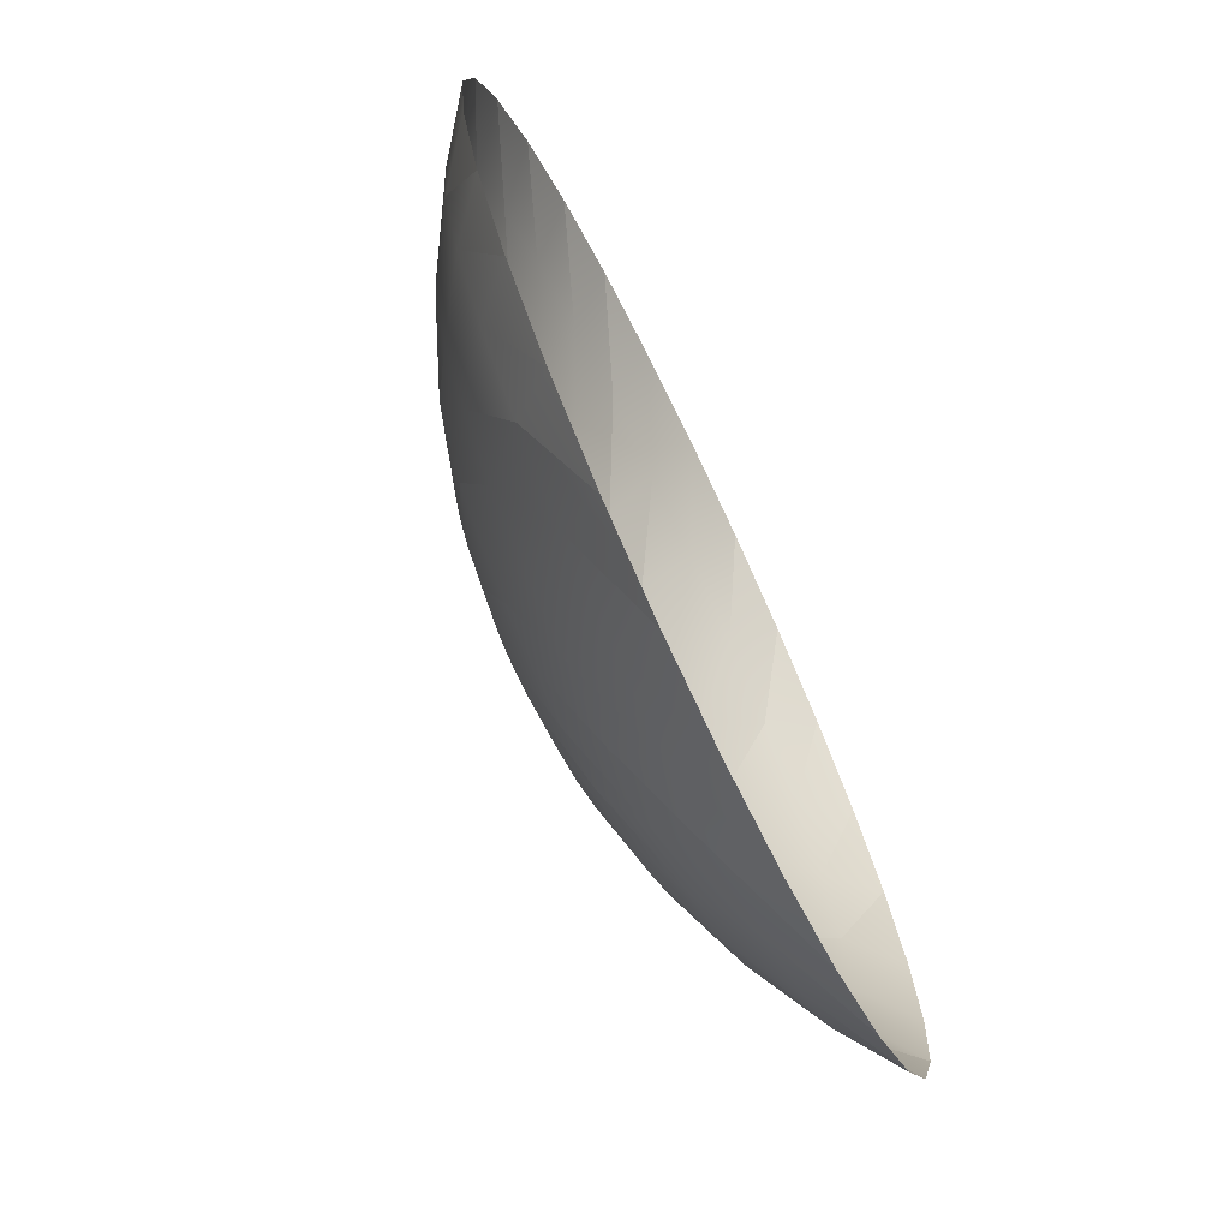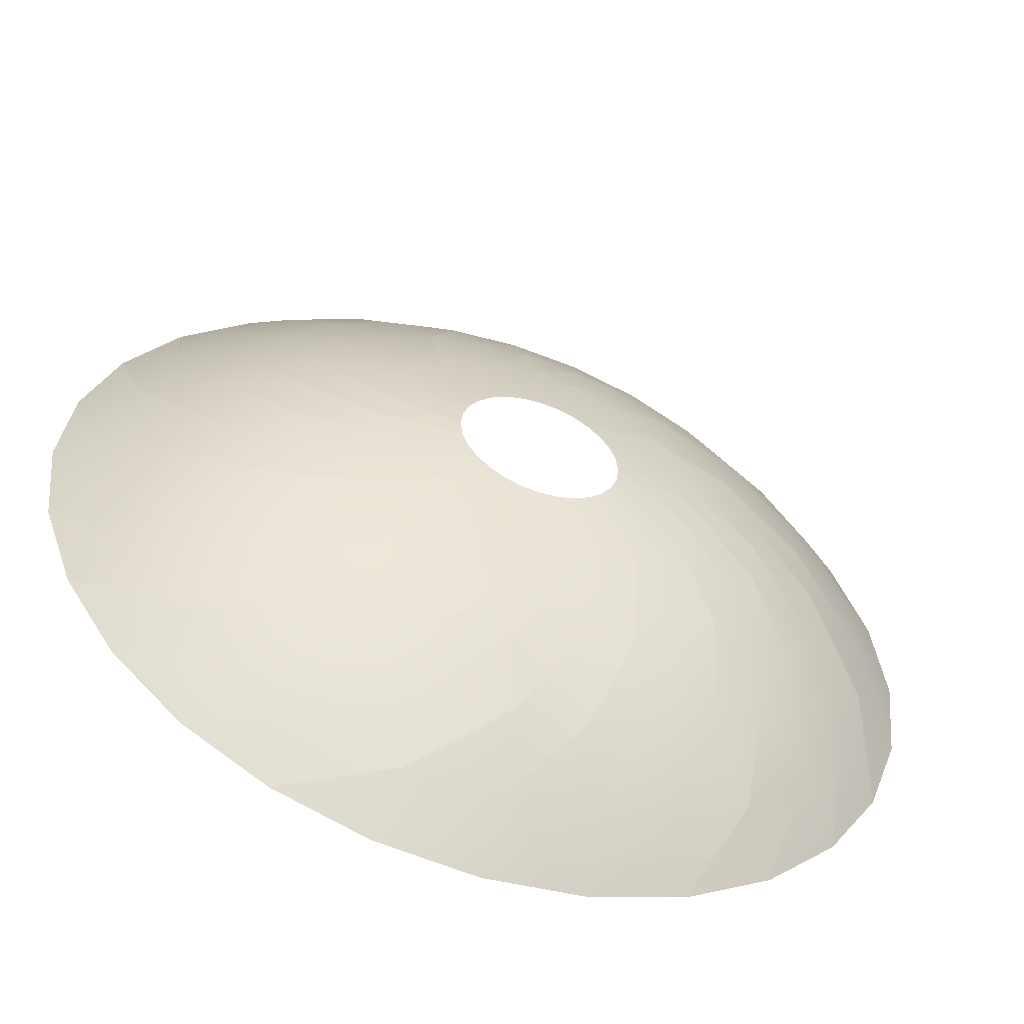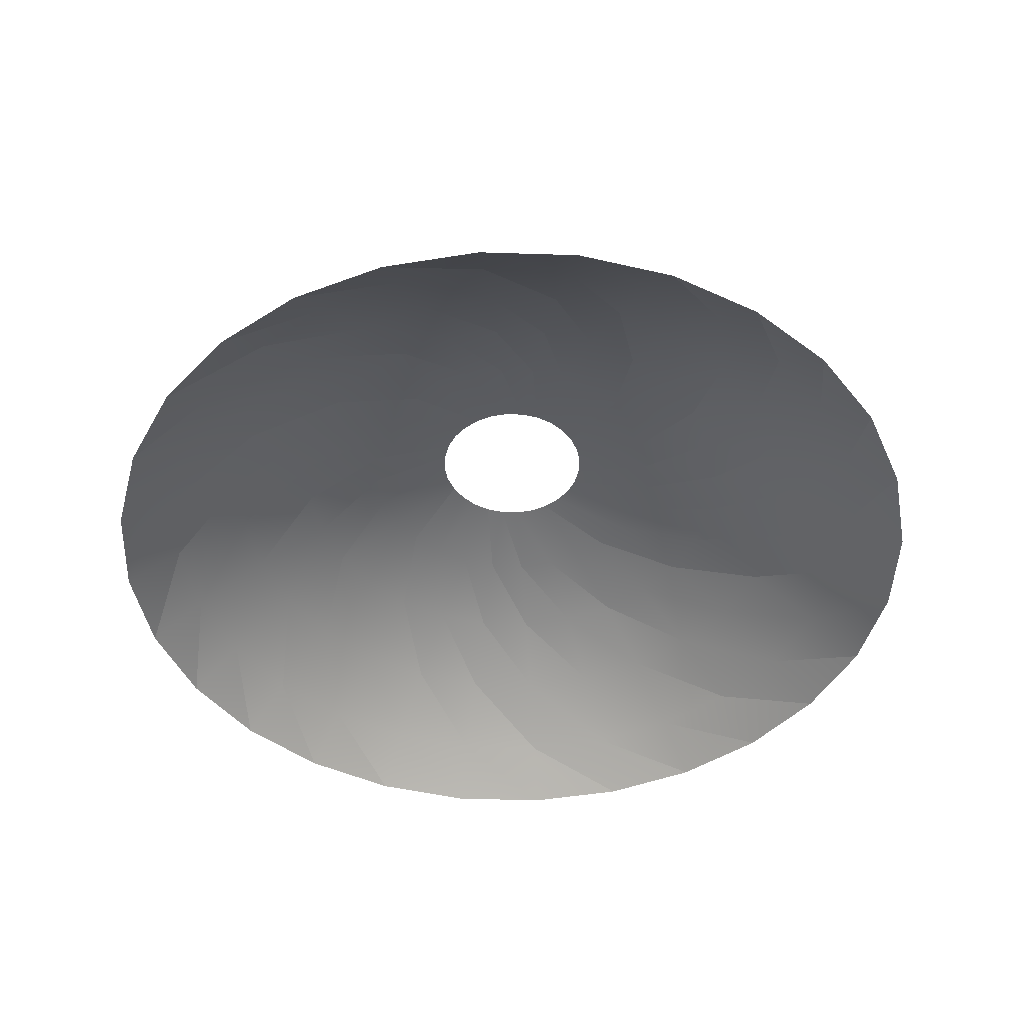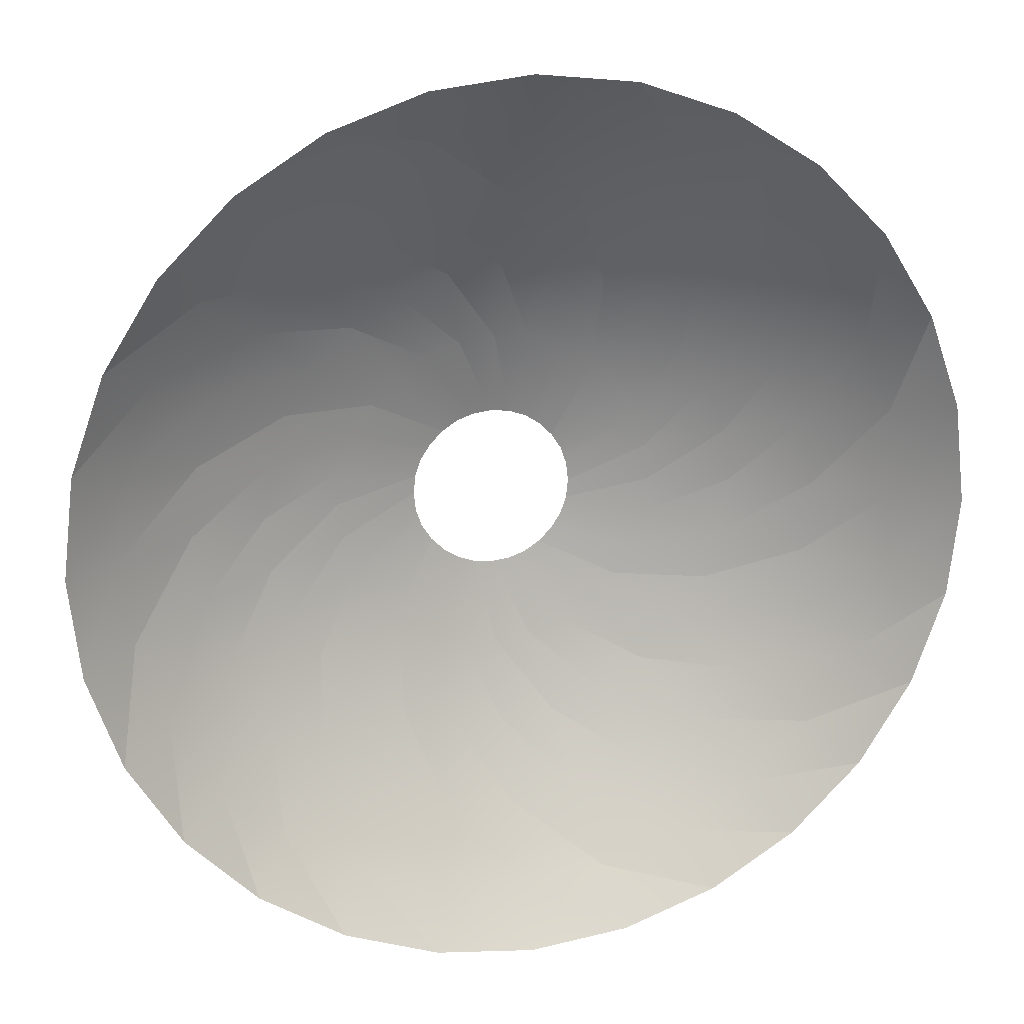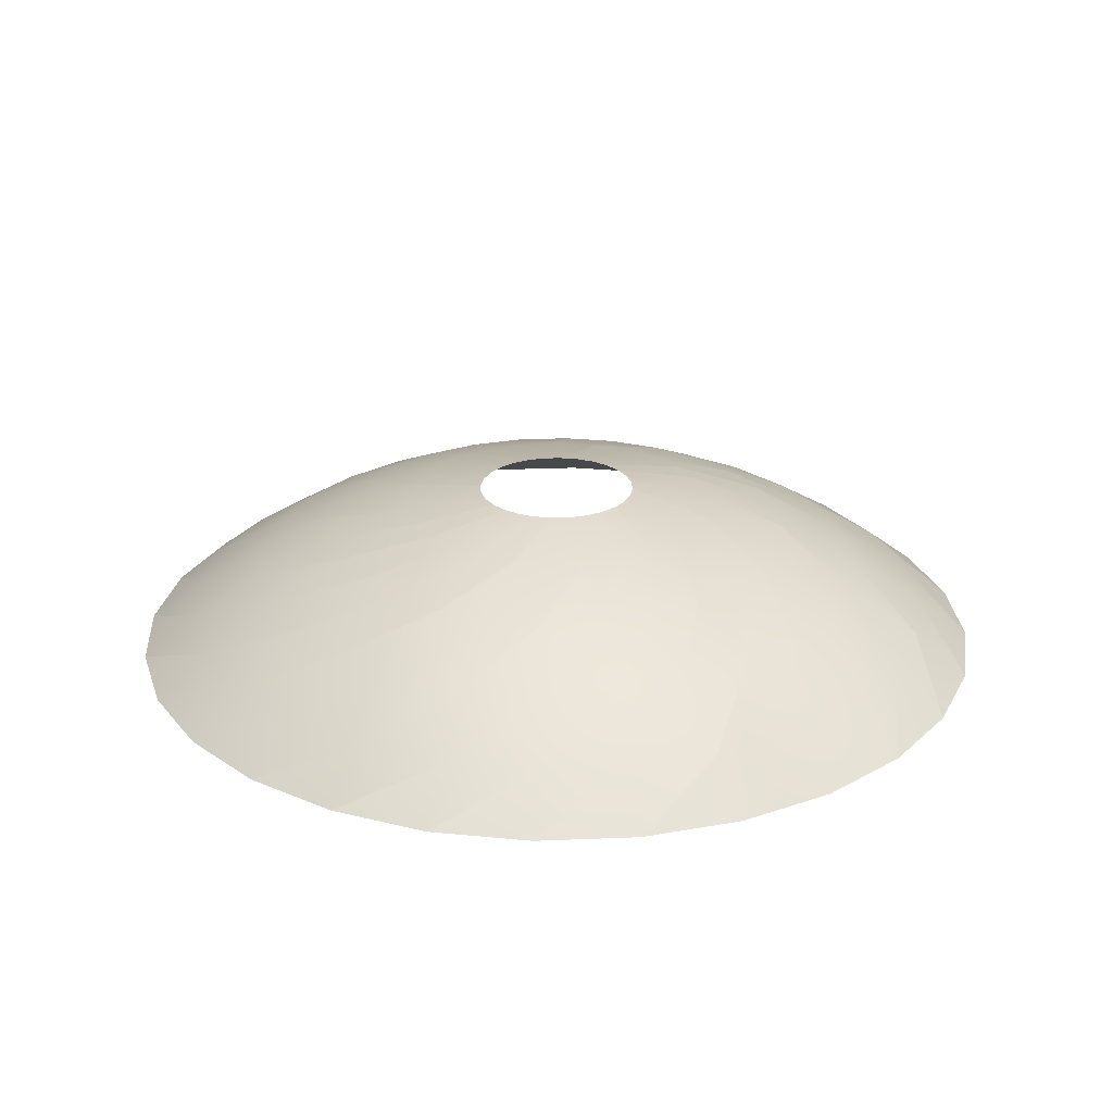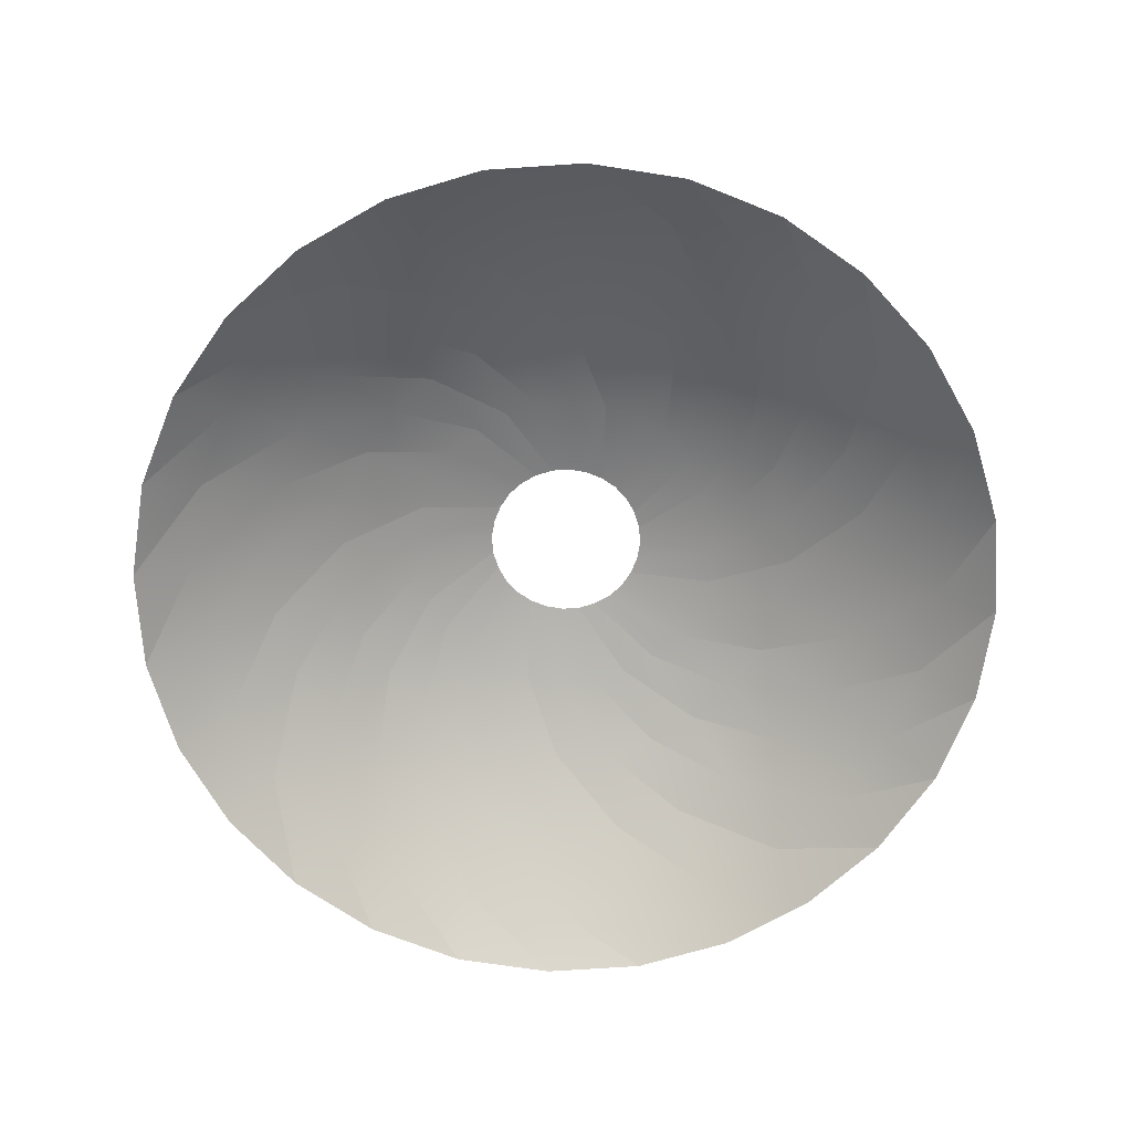
<metadata>
{"format":"obj","ext":"obj","renderer":"f3d","projection":"perspective","resolution":1024,"background":"white","views":[{"elev":-72.7,"azim":-64.4,"up":"+Z"},{"elev":-55.8,"azim":160.6,"up":"+Z"},{"elev":-45.5,"azim":-98.6,"up":"+Y"},{"elev":19.3,"azim":-14.9,"up":"+Z"},{"elev":24.9,"azim":54.2,"up":"+Y"},{"elev":-69.5,"azim":113.2,"up":"+Y"}]}
</metadata>
<code>
o #ID304
v -0.000831 -0.04166 0.01966
v 0.002766 -0.04166 0.0184
v 0.001857 -0.04005 0.01651
v 0.004697 -0.04005 0.01473
v -0.001298 -0.04005 0.01763
v -0.000831 -0.04166 0.01966
v 0.002766 -0.04166 0.0184
v 0.005997 -0.04166 0.01638
v 0.004697 -0.04005 0.01473
v 0.002943 -0.03832 0.01254
v 0.000646 -0.03832 0.01399
v -0.004618 -0.04166 0.02009
v 0.007058 -0.04005 0.01238
v 0.004861 -0.03832 0.01062
v -0.001917 -0.03832 0.01489
v -0.004618 -0.04005 0.01799
v 0.005997 -0.04166 0.01638
v 0.008699 -0.04166 0.01367
v 0.002577 -0.03697 0.008803
v 0.001125 -0.03697 0.01026
v -0.000629 -0.03697 0.01135
v -0.008405 -0.04166 0.01966
v 0.008838 -0.04005 0.009535
v 0.006313 -0.03832 0.008324
v 0.003675 -0.03697 0.007049
v 0.002577 -0.03697 0.008803
v -0.002573 -0.03697 0.01203
v -0.001917 -0.03832 0.01489
v -0.000629 -0.03697 0.01135
v -0.004618 -0.03832 0.01519
v -0.007938 -0.04005 0.01763
v 0.008699 -0.04166 0.01367
v 0.01072 -0.04166 0.01044
v 0.000948 -0.03599 0.005749
v 0.000216 -0.03599 0.00691
v -0.000768 -0.03599 0.007894
v -0.001929 -0.03599 0.008626
v -0.012 -0.04166 0.0184
v 0.009948 -0.04005 0.006379
v 0.007209 -0.03832 0.005761
v 0.004357 -0.03697 0.005104
v 0.001415 -0.03599 0.004436
v -0.000768 -0.03599 0.007894
v -0.003242 -0.03599 0.009093
v -0.004618 -0.03832 0.01519
v -0.004618 -0.03697 0.01226
v -0.007938 -0.04005 0.01763
v -0.007319 -0.03832 0.01489
v -0.012 -0.04166 0.0184
v -0.01109 -0.04005 0.01651
v 0.009948 -0.04005 0.006379
v 0.01072 -0.04166 0.01044
v 0.01198 -0.04166 0.006846
v 0.004357 -0.03697 0.005104
v 0.001415 -0.03599 0.004436
v -0.001589 -0.03541 0.003754
v -0.001816 -0.03541 0.00441
v -0.002194 -0.03541 0.004991
v -0.002687 -0.03541 0.005484
v -0.003267 -0.03541 0.005862
v -0.01523 -0.04166 0.01638
v 0.01031 -0.04005 0.00306
v 0.007512 -0.03832 0.00306
v 0.004584 -0.03697 0.00306
v 0.001567 -0.03599 0.00306
v -0.001513 -0.03541 0.00306
v -0.002194 -0.03541 0.004991
v -0.003924 -0.03541 0.006089
v -0.004618 -0.03697 0.01226
v -0.004618 -0.03599 0.009245
v -0.006663 -0.03697 0.01203
v -0.009882 -0.03832 0.01399
v -0.01523 -0.04166 0.01638
v -0.01393 -0.04005 0.01473
v 0.01241 -0.04166 0.00306
v 0.007512 -0.03832 0.00306
v 0.004584 -0.03697 0.00306
v 0.001567 -0.03599 0.00306
v -0.001513 -0.03541 0.00306
v -0.01793 -0.04166 0.01367
v 0.009948 -0.04005 -0.00026
v 0.007209 -0.03832 0.000359
v 0.004357 -0.03697 0.001015
v 0.001415 -0.03599 0.001684
v -0.001589 -0.03541 0.002365
v -0.004618 -0.03599 0.009245
v -0.003924 -0.03541 0.006089
v -0.004618 -0.03541 0.006165
v -0.006663 -0.03697 0.01203
v -0.005994 -0.03599 0.009093
v -0.008607 -0.03697 0.01135
v -0.01218 -0.03832 0.01254
v -0.01793 -0.04166 0.01367
v -0.01629 -0.04005 0.01238
v 0.01198 -0.04166 -0.000727
v 0.007209 -0.03832 0.000359
v -0.001589 -0.03541 0.002365
v -0.01995 -0.04166 0.01044
v 0.008838 -0.04005 -0.003416
v 0.006313 -0.03832 -0.002204
v 0.003675 -0.03697 -0.000929
v 0.000948 -0.03599 0.000371
v -0.001816 -0.03541 0.00171
v -0.005994 -0.03599 0.009093
v -0.004618 -0.03541 0.006165
v -0.005312 -0.03541 0.006089
v -0.007307 -0.03599 0.008626
v -0.01036 -0.03697 0.01026
v -0.01629 -0.04005 0.01238
v -0.0141 -0.03832 0.01062
v -0.01995 -0.04166 0.01044
v -0.01807 -0.04005 0.009535
v 0.01198 -0.04166 -0.000727
v 0.01072 -0.04166 -0.004325
v 0.003675 -0.03697 -0.000929
v -0.02122 -0.04166 0.006846
v 0.007058 -0.04005 -0.006255
v 0.004861 -0.03832 -0.004501
v 0.002577 -0.03697 -0.002684
v 0.000216 -0.03599 -0.00079
v -0.002194 -0.03541 0.001129
v -0.005969 -0.03541 0.005862
v -0.01036 -0.03697 0.01026
v -0.008468 -0.03599 0.007894
v -0.01181 -0.03697 0.008803
v -0.01555 -0.03832 0.008324
v -0.02122 -0.04166 0.006846
v -0.01918 -0.04005 0.006379
v 0.007058 -0.04005 -0.006255
v 0.01072 -0.04166 -0.004325
v 0.008699 -0.04166 -0.007556
v 0.000216 -0.03599 -0.00079
v -0.02165 -0.04166 0.00306
v 0.004697 -0.04005 -0.008616
v 0.002943 -0.03832 -0.006419
v 0.001125 -0.03697 -0.004135
v -0.000768 -0.03599 -0.001775
v -0.002687 -0.03541 0.000636
v -0.006549 -0.03541 0.005484
v -0.009452 -0.03599 0.00691
v -0.01291 -0.03697 0.007049
v -0.01645 -0.03832 0.005761
v -0.01955 -0.04005 0.00306
v 0.008699 -0.04166 -0.007556
v 0.005997 -0.04166 -0.01026
v 0.001125 -0.03697 -0.004135
v -0.002687 -0.03541 0.000636
v -0.02122 -0.04166 -0.000727
v 0.001857 -0.04005 -0.01039
v 0.000646 -0.03832 -0.007871
v -0.000629 -0.03697 -0.005233
v -0.001929 -0.03599 -0.002506
v -0.003267 -0.03541 0.000257
v -0.009452 -0.03599 0.00691
v -0.006549 -0.03541 0.005484
v -0.007042 -0.03541 0.004991
v -0.01291 -0.03697 0.007049
v -0.01018 -0.03599 0.005749
v -0.01645 -0.03832 0.005761
v -0.01359 -0.03697 0.005104
v -0.01675 -0.03832 0.00306
v -0.01918 -0.04005 -0.00026
v 0.005997 -0.04166 -0.01026
v 0.002766 -0.04166 -0.01228
v -0.01995 -0.04166 -0.004325
v -0.001298 -0.04005 -0.01151
v -0.001917 -0.03832 -0.008767
v -0.002573 -0.03697 -0.005915
v -0.003242 -0.03599 -0.002974
v -0.003924 -0.03541 3e-05
v -0.00742 -0.03541 0.00441
v -0.01065 -0.03599 0.004436
v -0.01675 -0.03832 0.00306
v -0.01382 -0.03697 0.00306
v -0.01918 -0.04005 -0.00026
v -0.01645 -0.03832 0.000359
v -0.01995 -0.04166 -0.004325
v -0.01807 -0.04005 -0.003416
v -0.001298 -0.04005 -0.01151
v 0.002766 -0.04166 -0.01228
v -0.000831 -0.04166 -0.01354
v -0.002573 -0.03697 -0.005915
v -0.003242 -0.03599 -0.002974
v -0.01793 -0.04166 -0.007556
v -0.004618 -0.04005 -0.01187
v -0.004618 -0.03832 -0.00907
v -0.004618 -0.03697 -0.006142
v -0.004618 -0.03599 -0.003126
v -0.004618 -0.03541 -4.5e-05
v -0.007647 -0.03541 0.003754
v -0.01382 -0.03697 0.00306
v -0.0108 -0.03599 0.00306
v -0.01359 -0.03697 0.001015
v -0.01555 -0.03832 -0.002204
v -0.01629 -0.04005 -0.006255
v -0.01793 -0.04166 -0.007556
v -0.004618 -0.04166 -0.01397
v -0.004618 -0.03832 -0.00907
v -0.004618 -0.03697 -0.006142
v -0.004618 -0.03599 -0.003126
v -0.004618 -0.03541 -4.5e-05
v -0.01523 -0.04166 -0.01026
v -0.007938 -0.04005 -0.01151
v -0.007319 -0.03832 -0.008767
v -0.006663 -0.03697 -0.005915
v -0.005994 -0.03599 -0.002974
v -0.005312 -0.03541 3e-05
v -0.0108 -0.03599 0.00306
v -0.007647 -0.03541 0.003754
v -0.007723 -0.03541 0.00306
v -0.01359 -0.03697 0.001015
v -0.01065 -0.03599 0.001684
v -0.01291 -0.03697 -0.000929
v -0.0141 -0.03832 -0.004501
v -0.01393 -0.04005 -0.008616
v -0.01523 -0.04166 -0.01026
v -0.008405 -0.04166 -0.01354
v -0.007319 -0.03832 -0.008767
v -0.005312 -0.03541 3e-05
v -0.012 -0.04166 -0.01228
v -0.01109 -0.04005 -0.01039
v -0.009882 -0.03832 -0.007871
v -0.008607 -0.03697 -0.005233
v -0.007307 -0.03599 -0.002506
v -0.005969 -0.03541 0.000257
v -0.01065 -0.03599 0.001684
v -0.007723 -0.03541 0.00306
v -0.007647 -0.03541 0.002365
v -0.01018 -0.03599 0.000371
v -0.01181 -0.03697 -0.002684
v -0.01218 -0.03832 -0.006419
v -0.01393 -0.04005 -0.008616
v -0.012 -0.04166 -0.01228
v -0.008405 -0.04166 -0.01354
v -0.008607 -0.03697 -0.005233
v -0.01036 -0.03697 -0.004135
v -0.008468 -0.03599 -0.001775
v -0.006549 -0.03541 0.000636
v -0.00742 -0.03541 0.00171
v -0.01181 -0.03697 -0.002684
v -0.009452 -0.03599 -0.00079
v -0.008468 -0.03599 -0.001775
v -0.007042 -0.03541 0.001129
v -0.007042 -0.03541 0.001129
f 1 2 3
f 3 2 4
f 5 6 3
f 7 8 9
f 3 4 10
f 5 3 11
f 12 6 5
f 9 8 13
f 10 4 14
f 11 3 10
f 15 5 11
f 12 5 16
f 17 18 13
f 9 13 14
f 19 10 14
f 11 10 20
f 15 11 21
f 16 5 15
f 22 12 16
f 13 18 23
f 14 13 24
f 19 14 25
f 20 10 26
f 21 11 20
f 27 28 29
f 16 28 30
f 22 16 31
f 32 33 23
f 24 13 23
f 25 14 24
f 34 19 25
f 35 20 26
f 36 21 20
f 27 29 37
f 30 28 27
f 31 16 30
f 38 22 31
f 23 33 39
f 24 23 40
f 25 24 41
f 34 25 42
f 35 26 34
f 36 20 35
f 37 29 43
f 44 27 37
f 45 27 46
f 47 45 48
f 49 47 50
f 51 52 53
f 40 23 39
f 54 24 40
f 55 25 41
f 56 34 42
f 57 35 34
f 58 36 35
f 59 37 43
f 60 44 37
f 46 27 44
f 48 45 46
f 50 47 48
f 61 49 50
f 51 53 62
f 40 39 63
f 54 40 64
f 55 41 65
f 56 42 66
f 57 34 56
f 58 35 57
f 59 43 67
f 60 37 59
f 68 44 60
f 69 44 70
f 48 69 71
f 50 48 72
f 73 50 74
f 62 53 75
f 76 51 62
f 77 40 63
f 78 54 64
f 79 55 65
f 70 44 68
f 71 69 70
f 72 48 71
f 74 50 72
f 80 73 74
f 81 62 75
f 82 76 62
f 83 77 63
f 84 78 64
f 85 79 65
f 86 87 88
f 89 86 90
f 72 89 91
f 74 72 92
f 93 74 94
f 81 75 95
f 96 62 81
f 83 76 82
f 84 77 83
f 97 78 84
f 90 86 88
f 91 89 90
f 92 72 91
f 94 74 92
f 98 93 94
f 99 81 95
f 100 96 81
f 101 83 82
f 102 84 83
f 103 97 84
f 104 105 106
f 91 104 107
f 92 91 108
f 109 92 110
f 111 109 112
f 99 113 114
f 100 81 99
f 115 96 100
f 102 83 101
f 103 84 102
f 107 104 106
f 108 91 107
f 110 92 108
f 112 109 110
f 116 111 112
f 117 99 114
f 118 100 99
f 119 115 100
f 120 102 101
f 121 103 102
f 107 106 122
f 123 107 124
f 110 123 125
f 112 110 126
f 127 112 128
f 129 130 131
f 118 99 117
f 119 100 118
f 132 115 119
f 121 102 120
f 124 107 122
f 125 123 124
f 126 110 125
f 128 112 126
f 133 127 128
f 134 129 131
f 135 118 117
f 136 119 118
f 137 132 119
f 138 121 120
f 124 122 139
f 125 124 140
f 126 125 141
f 128 126 142
f 133 128 143
f 134 144 145
f 135 129 134
f 146 118 135
f 137 119 136
f 147 132 137
f 140 124 139
f 141 125 140
f 142 126 141
f 143 128 142
f 133 143 148
f 149 134 145
f 150 135 134
f 151 146 135
f 152 137 136
f 153 147 137
f 154 155 156
f 157 154 158
f 159 157 160
f 143 159 161
f 148 143 162
f 149 163 164
f 150 134 149
f 151 135 150
f 152 146 151
f 153 137 152
f 158 154 156
f 160 157 158
f 161 159 160
f 143 161 162
f 148 162 165
f 166 149 164
f 167 150 149
f 168 151 150
f 169 152 151
f 170 153 152
f 158 156 171
f 160 158 172
f 173 160 174
f 175 173 176
f 177 175 178
f 179 180 181
f 167 149 166
f 182 150 167
f 183 151 168
f 170 152 169
f 172 158 171
f 174 160 172
f 173 174 176
f 175 176 178
f 177 178 184
f 185 179 181
f 186 167 166
f 187 182 167
f 188 183 168
f 189 170 169
f 172 171 190
f 191 172 192
f 176 191 193
f 178 176 194
f 178 195 196
f 185 181 197
f 198 179 185
f 199 167 186
f 200 182 187
f 201 183 188
f 192 172 190
f 191 192 193
f 176 193 194
f 178 194 195
f 196 195 202
f 203 185 197
f 204 198 185
f 205 199 186
f 206 200 187
f 207 201 188
f 208 209 210
f 211 208 212
f 194 211 213
f 195 194 214
f 195 215 216
f 217 203 197
f 203 218 185
f 204 205 198
f 205 206 199
f 206 219 200
f 208 210 212
f 211 212 213
f 194 213 214
f 195 214 215
f 216 215 220
f 221 203 217
f 222 218 203
f 223 205 204
f 224 206 205
f 206 225 219
f 226 227 228
f 213 226 229
f 214 213 230
f 214 231 232
f 232 221 233
f 233 221 234
f 221 222 203
f 222 235 218
f 223 224 205
f 224 225 206
f 226 228 229
f 213 229 230
f 214 230 231
f 232 231 221
f 231 222 221
f 236 235 222
f 223 237 224
f 224 238 225
f 229 228 239
f 240 229 241
f 231 240 236
f 231 236 222
f 236 242 235
f 237 238 224
f 229 239 241
f 240 241 236
f 236 241 242
f 237 243 238
f 241 239 244
f 241 244 242

</code>
